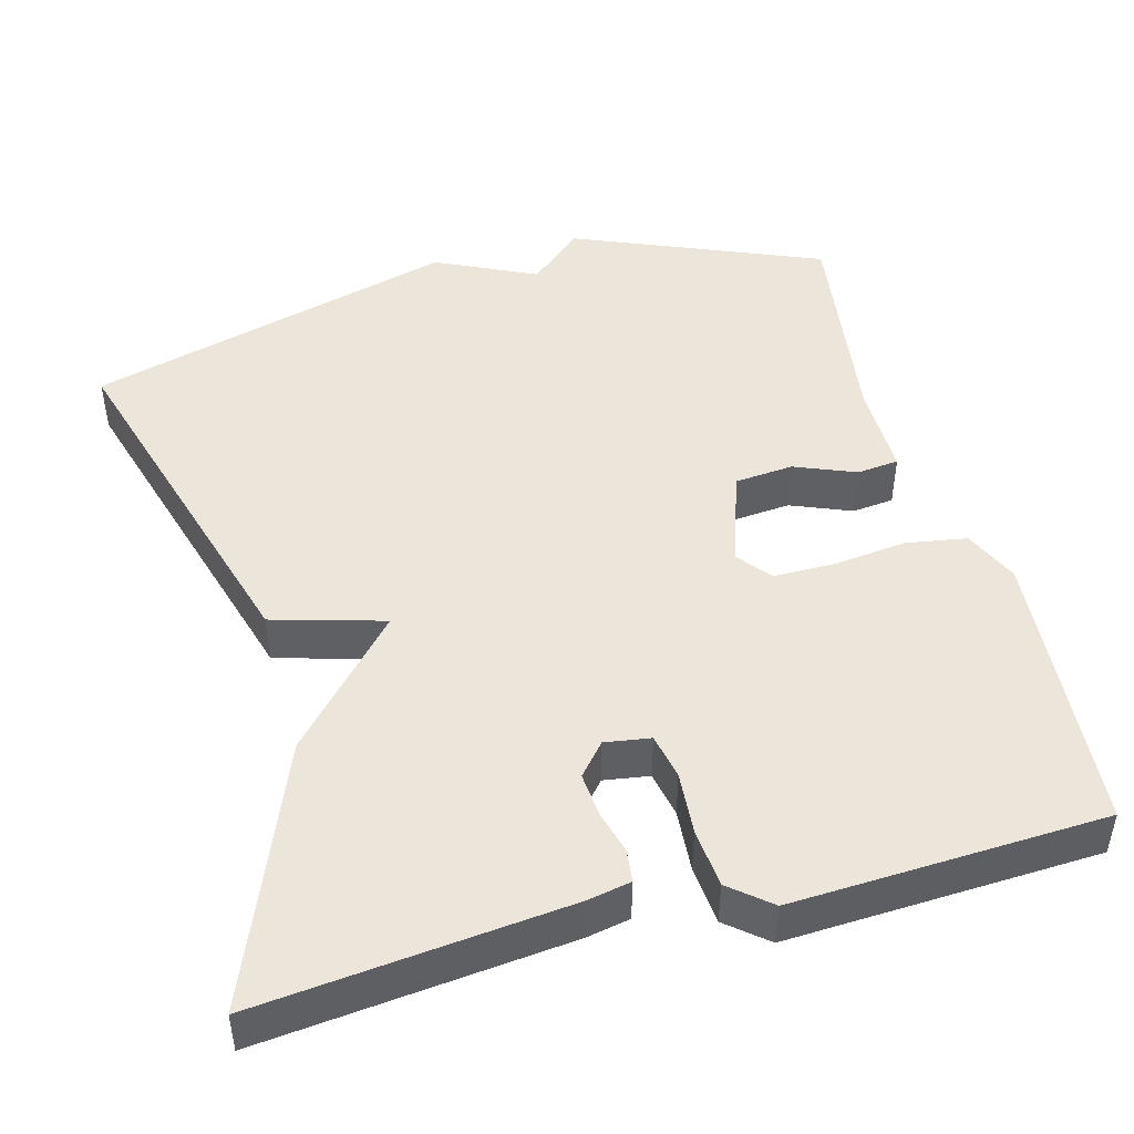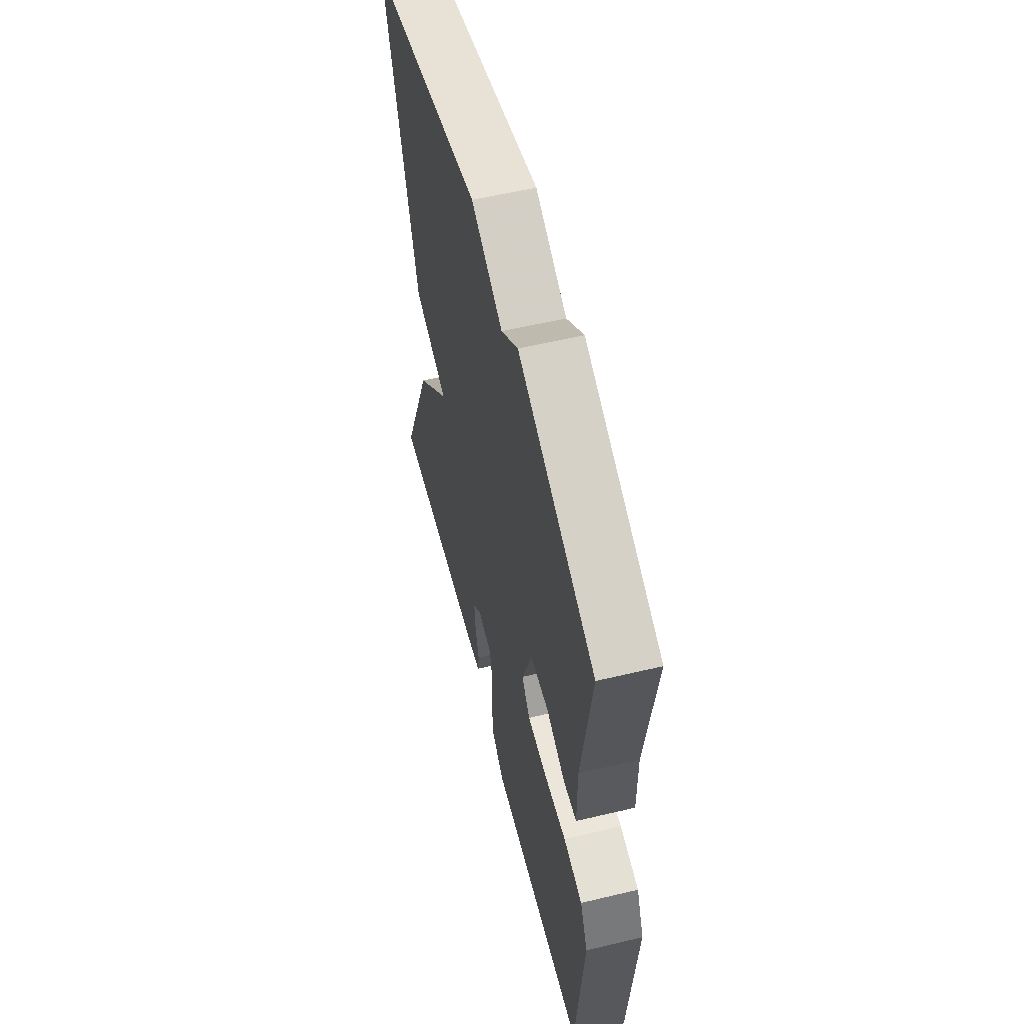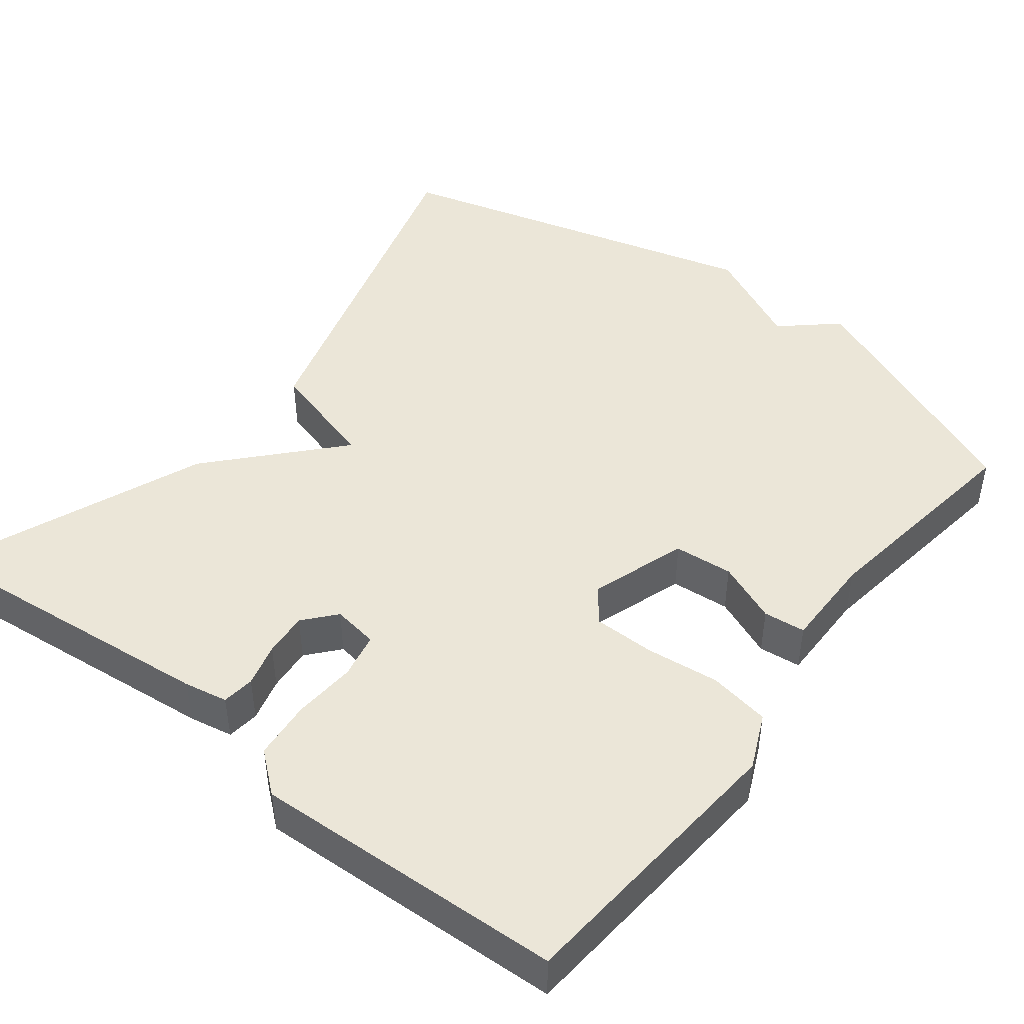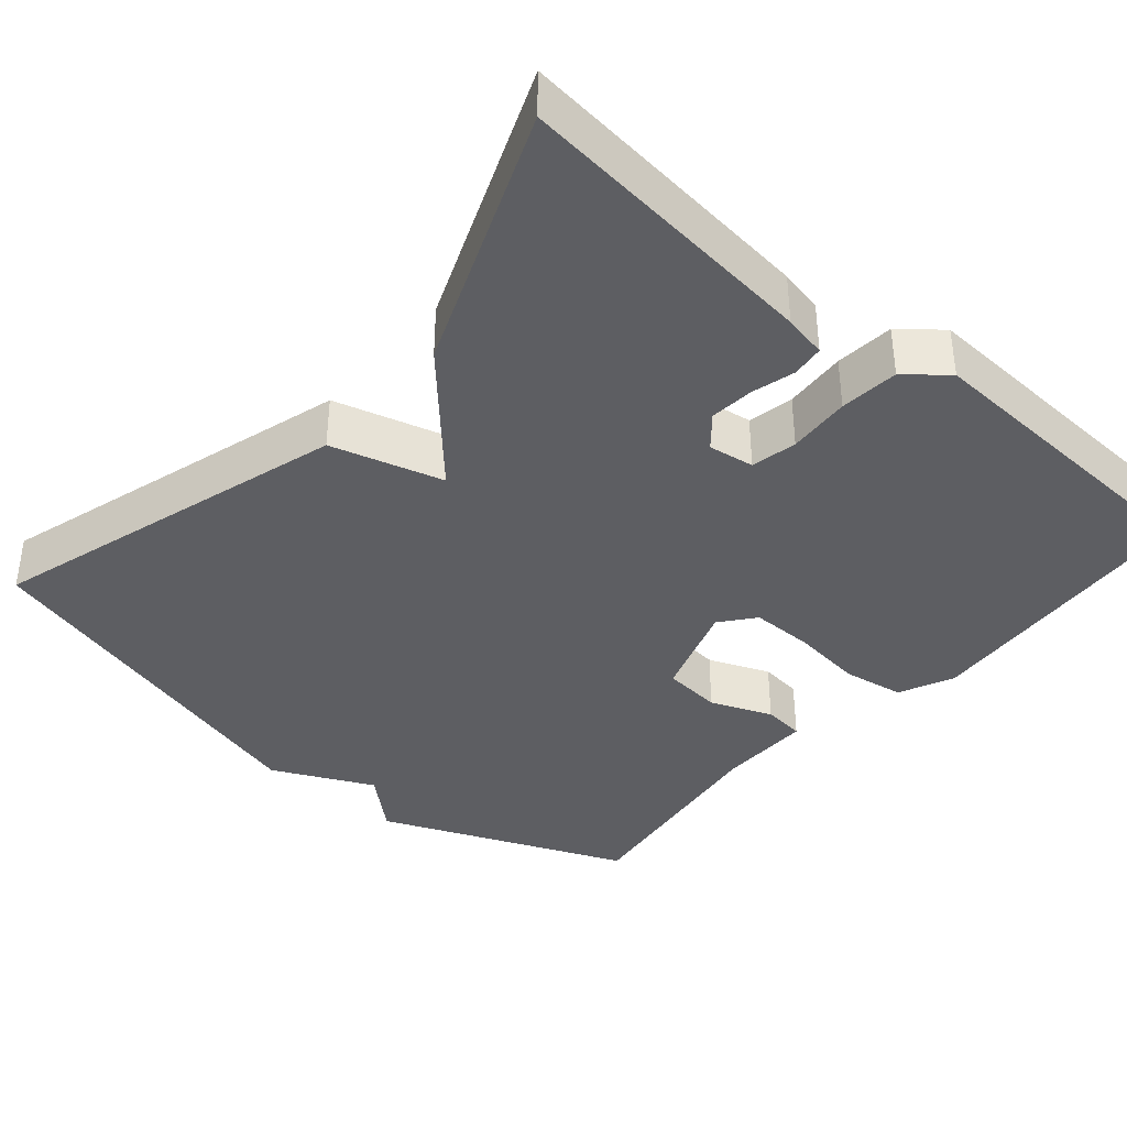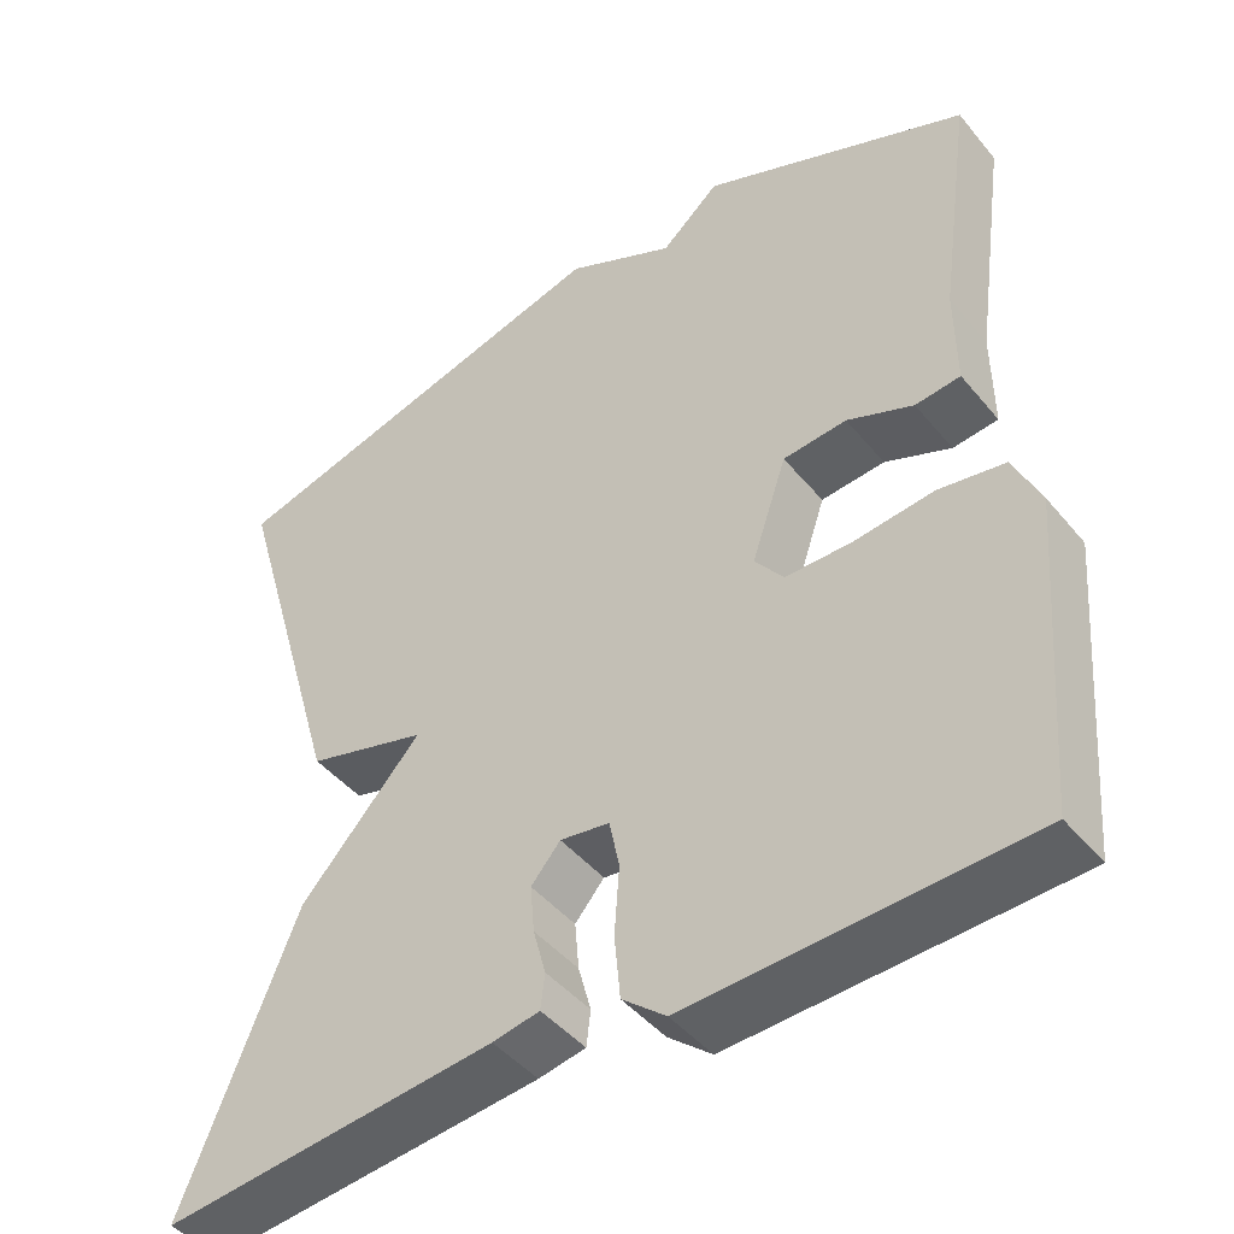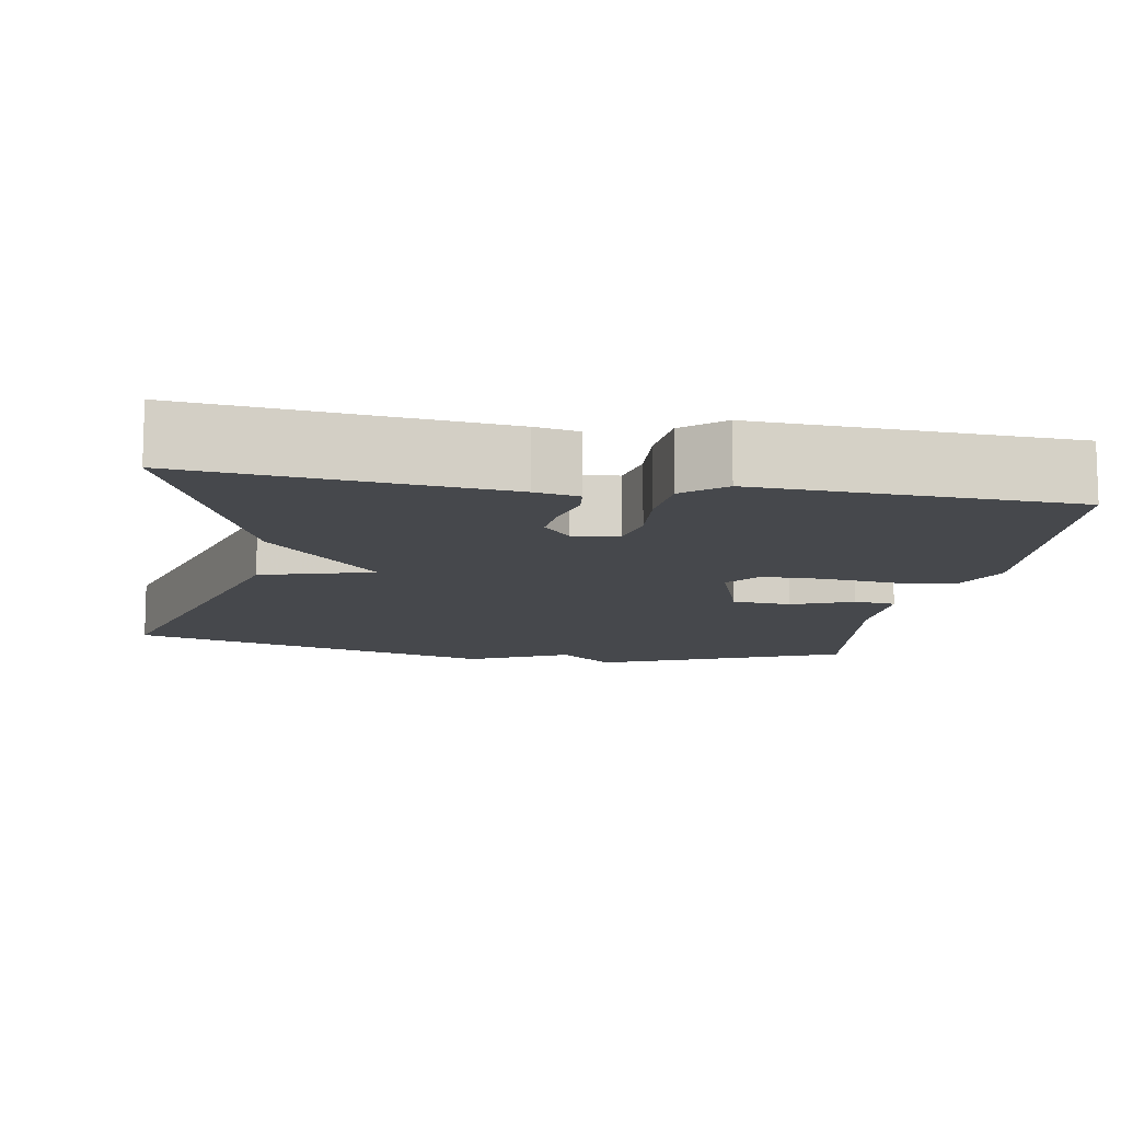
<metadata>
{"format":"obj","ext":"obj","renderer":"f3d","projection":"perspective","resolution":1024,"background":"white","views":[{"elev":46.8,"azim":164.9,"up":"+Y"},{"elev":57.6,"azim":-103.9,"up":"+Z"},{"elev":46.1,"azim":-142.1,"up":"+Y"},{"elev":-38.4,"azim":139.2,"up":"+Y"},{"elev":-45.2,"azim":-143.2,"up":"+Z"},{"elev":-11.5,"azim":170.4,"up":"+Y"}]}
</metadata>
<code>
v -0.5 0.07 0.5
v -0.181 0.07 0.633
v -0.111 0.07 0.571
v 0.019 0.07 0.633
v 0.5 0.07 0.5
v 0.365 0.07 0.036
v 0.221 0.07 -0.005
v 0.365 0.07 -0.164
v 0.5 0.07 -0.5
v 0.103 0.07 -0.458
v 0.047 0.07 -0.447
v 0.042 0.07 -0.405
v 0.057 0.07 -0.349
v 0.062 0.07 -0.292
v 0.027 0.07 -0.251
v -0.032 0.07 -0.26
v -0.044 0.07 -0.319
v -0.038 0.07 -0.4
v -0.045 0.07 -0.476
v -0.097 0.07 -0.519
v -0.5 0.07 -0.5
v -0.53 0.07 -0.128
v -0.498 0.07 -0.057
v -0.419 0.07 -0.044
v -0.325 0.07 -0.055
v -0.245 0.07 -0.055
v -0.21 0.07 -0.011
v -0.252 0.07 0.113
v -0.328 0.07 0.12
v -0.407 0.07 0.088
v -0.461 0.07 0.094
v -0.46 0.07 0.215
v -0.5 0 0.5
v -0.181 0 0.633
v -0.111 0 0.571
v 0.019 0 0.633
v 0.5 0 0.5
v 0.365 0 0.036
v 0.221 0 -0.005
v 0.365 0 -0.164
v 0.5 0 -0.5
v 0.103 0 -0.458
v 0.047 0 -0.447
v 0.042 0 -0.405
v 0.057 0 -0.349
v 0.062 0 -0.292
v 0.027 0 -0.251
v -0.032 0 -0.26
v -0.044 0 -0.319
v -0.038 0 -0.4
v -0.045 0 -0.476
v -0.097 0 -0.519
v -0.5 0 -0.5
v -0.53 0 -0.128
v -0.498 0 -0.057
v -0.419 0 -0.044
v -0.325 0 -0.055
v -0.245 0 -0.055
v -0.21 0 -0.011
v -0.252 0 0.113
v -0.328 0 0.12
v -0.407 0 0.088
v -0.461 0 0.094
v -0.46 0 0.215
f 29 30 31 32
f 1 2 3
f 32 1 3
f 29 32 3
f 28 29 3
f 5 6 7
f 4 5 7
f 3 4 7
f 28 3 7
f 27 28 7
f 7 8 9
f 27 7 9
f 26 27 9
f 25 26 9
f 23 24 25
f 22 23 25
f 21 22 25
f 20 21 25
f 19 20 25
f 18 19 25
f 17 18 25
f 16 17 25
f 15 16 25
f 15 25 9
f 14 15 9
f 13 14 9 10
f 10 11 12 13
f 64 63 62 61
f 35 34 33
f 35 33 64
f 35 64 61
f 35 61 60
f 39 38 37
f 39 37 36
f 39 36 35
f 39 35 60
f 39 60 59
f 41 40 39
f 41 39 59
f 41 59 58
f 41 58 57
f 57 56 55
f 57 55 54
f 57 54 53
f 57 53 52
f 57 52 51
f 57 51 50
f 57 50 49
f 57 49 48
f 57 48 47
f 41 57 47
f 41 47 46
f 42 41 46 45
f 45 44 43 42
f 1 33 34 2
f 2 34 35 3
f 3 35 36 4
f 4 36 37 5
f 5 37 38 6
f 6 38 39 7
f 7 39 40 8
f 8 40 41 9
f 9 41 42 10
f 10 42 43 11
f 11 43 44 12
f 12 44 45 13
f 13 45 46 14
f 14 46 47 15
f 15 47 48 16
f 16 48 49 17
f 17 49 50 18
f 18 50 51 19
f 19 51 52 20
f 20 52 53 21
f 21 53 54 22
f 22 54 55 23
f 23 55 56 24
f 24 56 57 25
f 25 57 58 26
f 26 58 59 27
f 27 59 60 28
f 28 60 61 29
f 29 61 62 30
f 30 62 63 31
f 31 63 64 32
f 32 64 33 1

</code>
